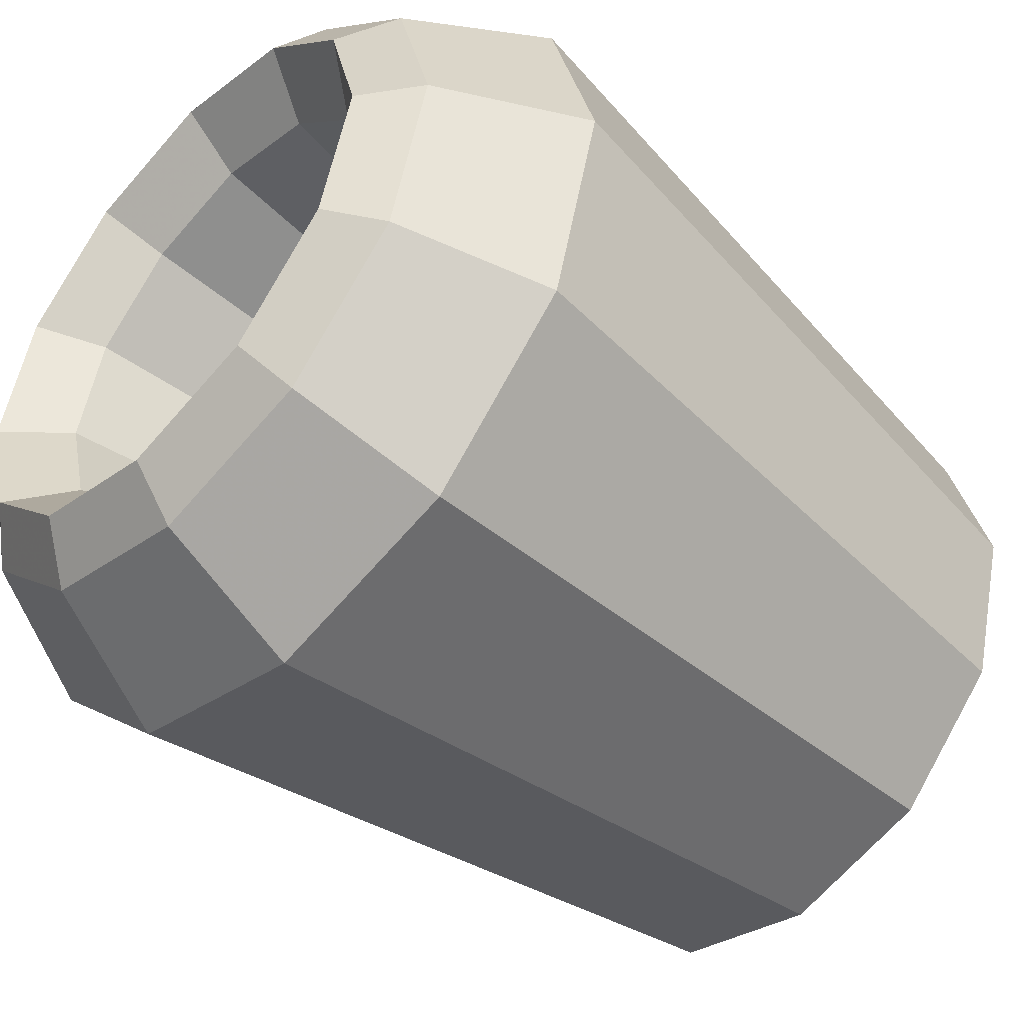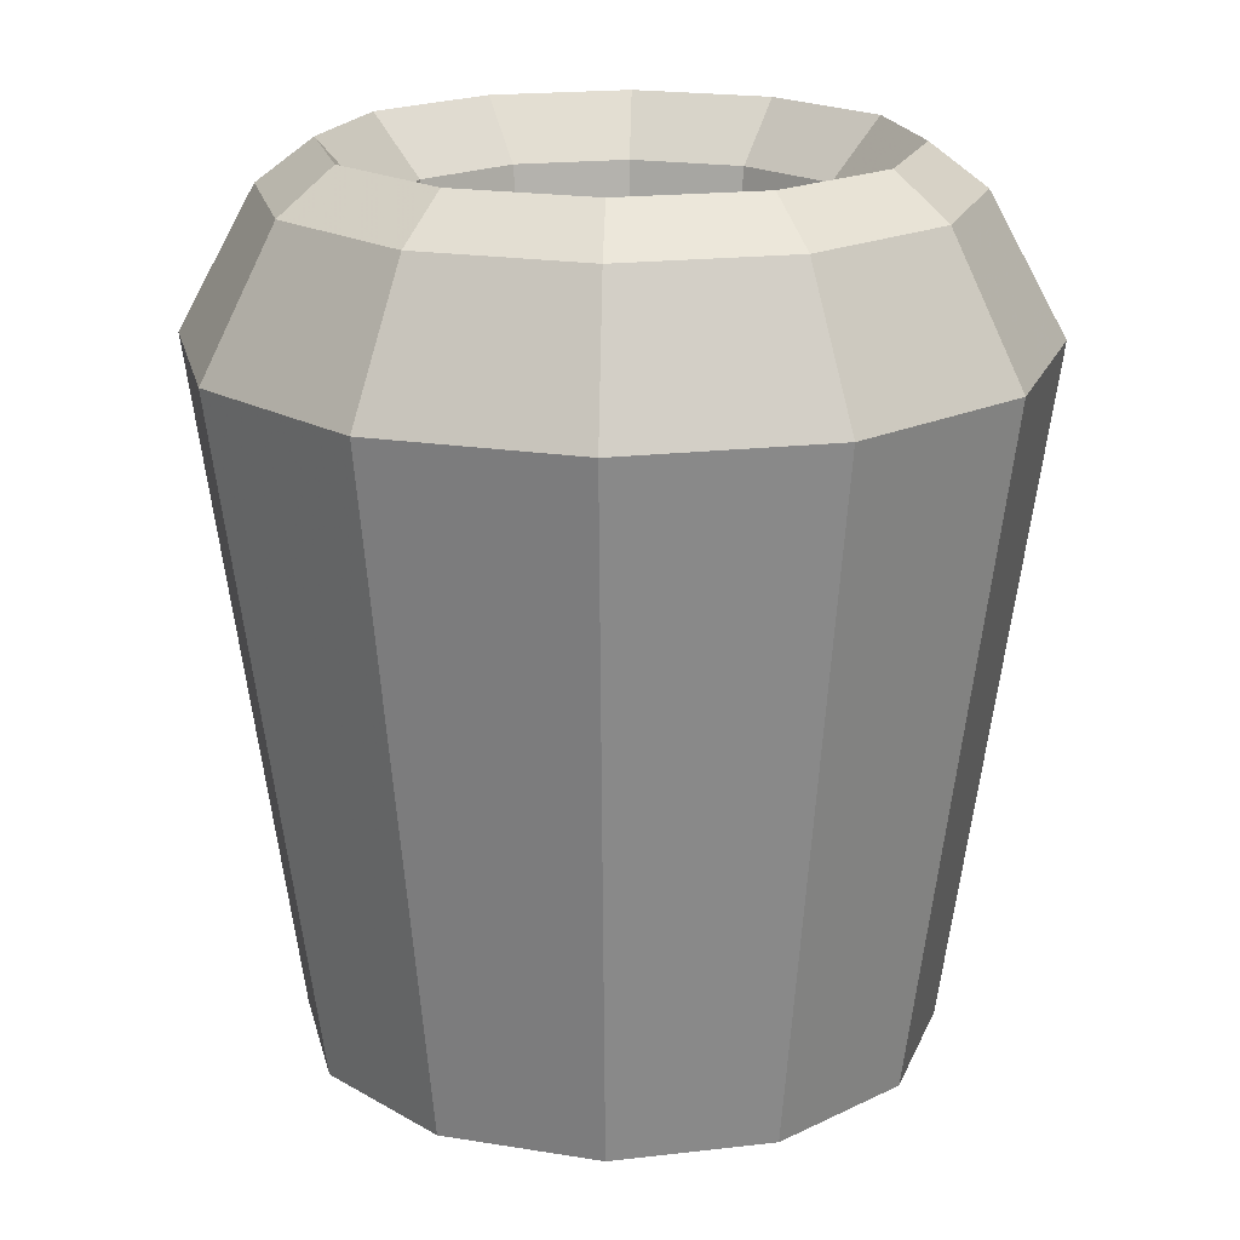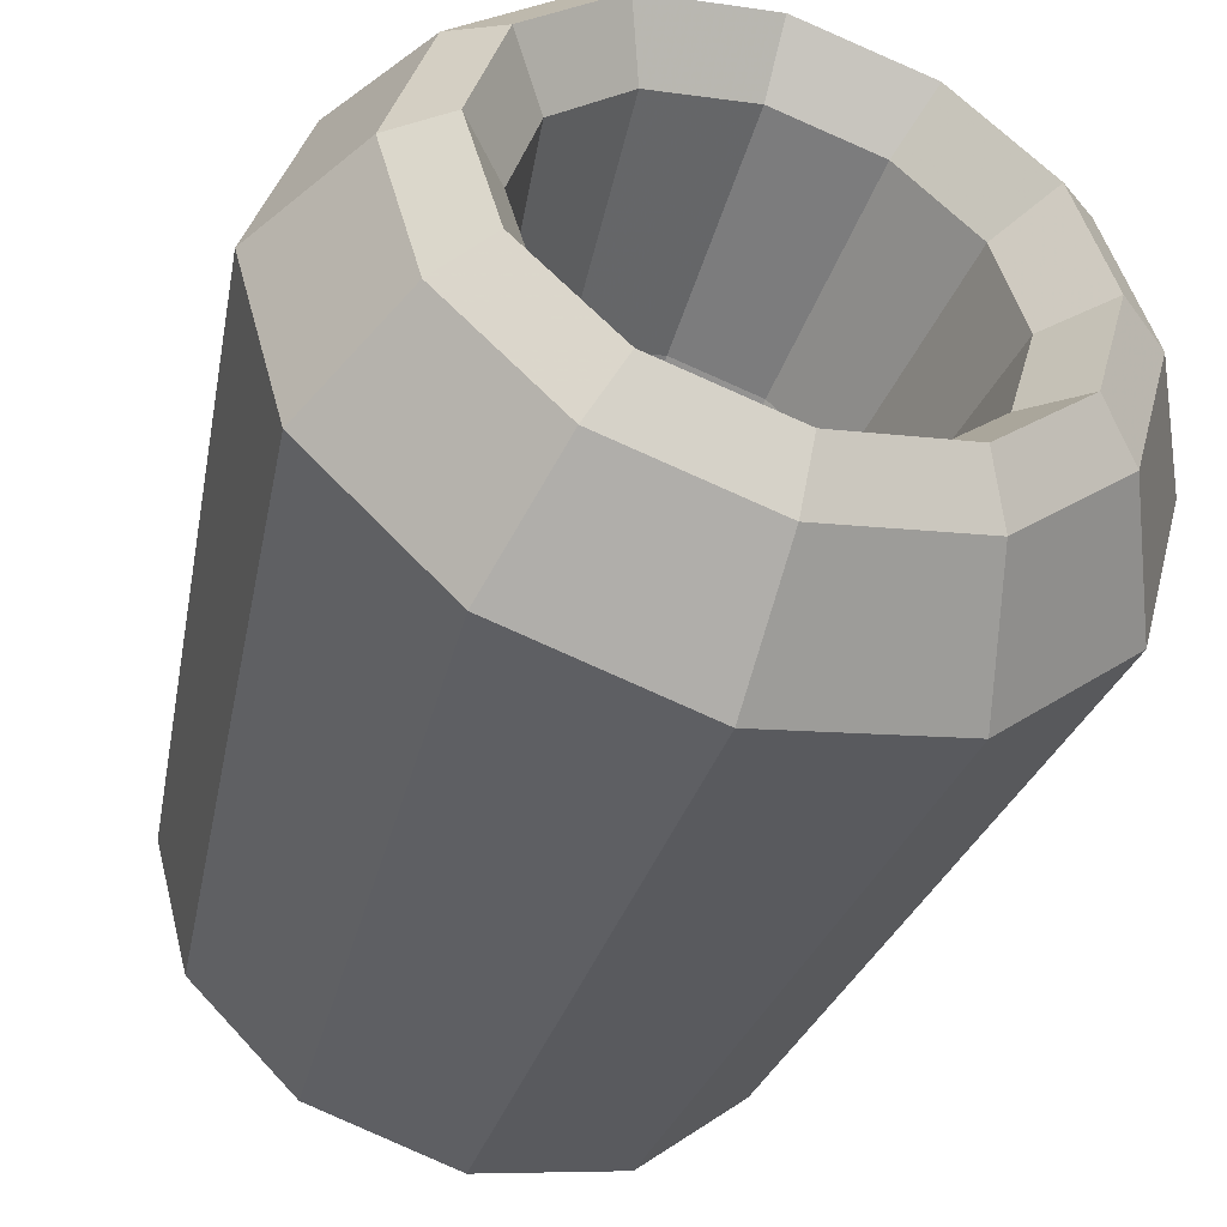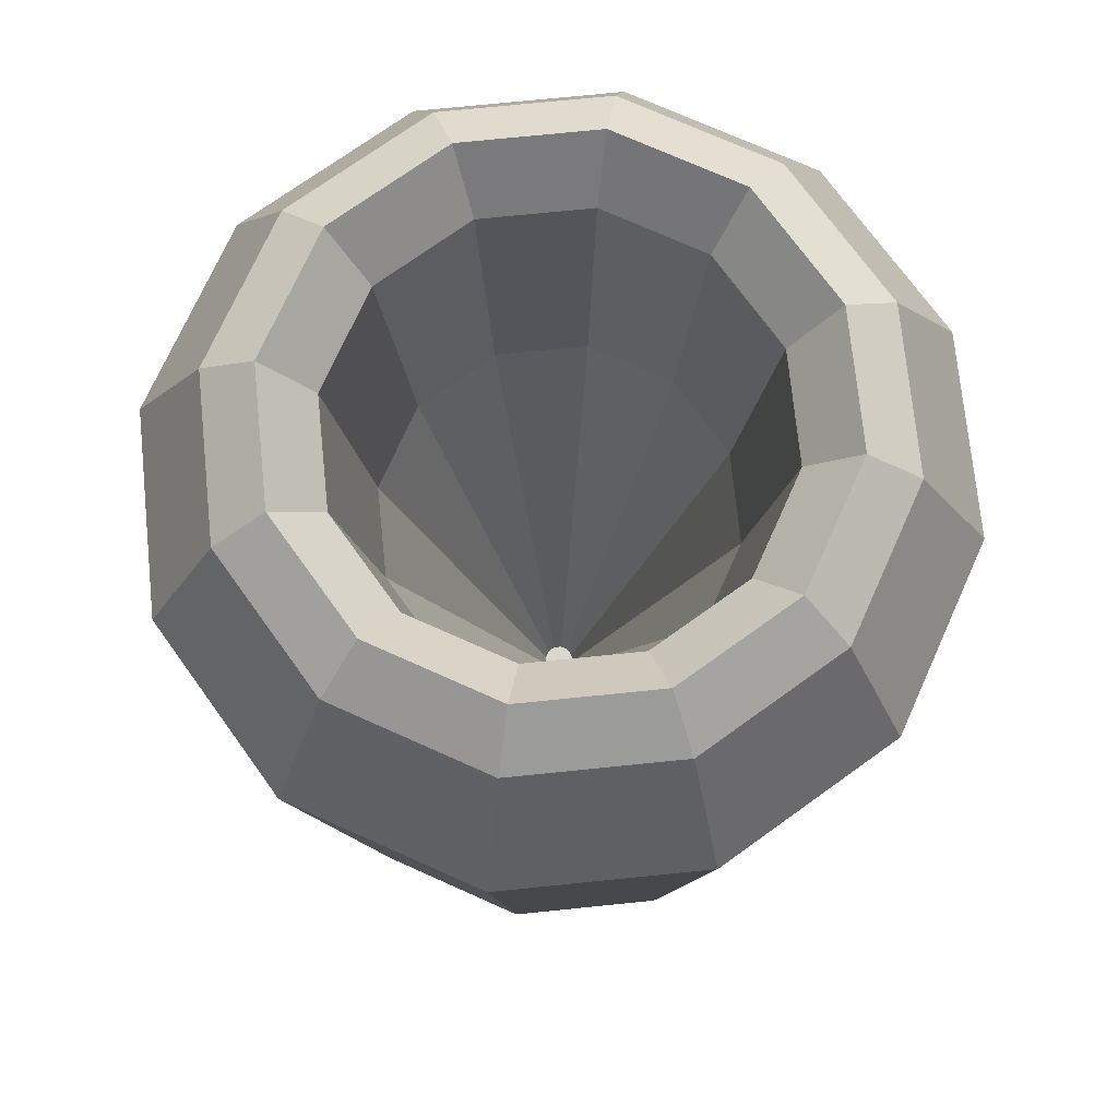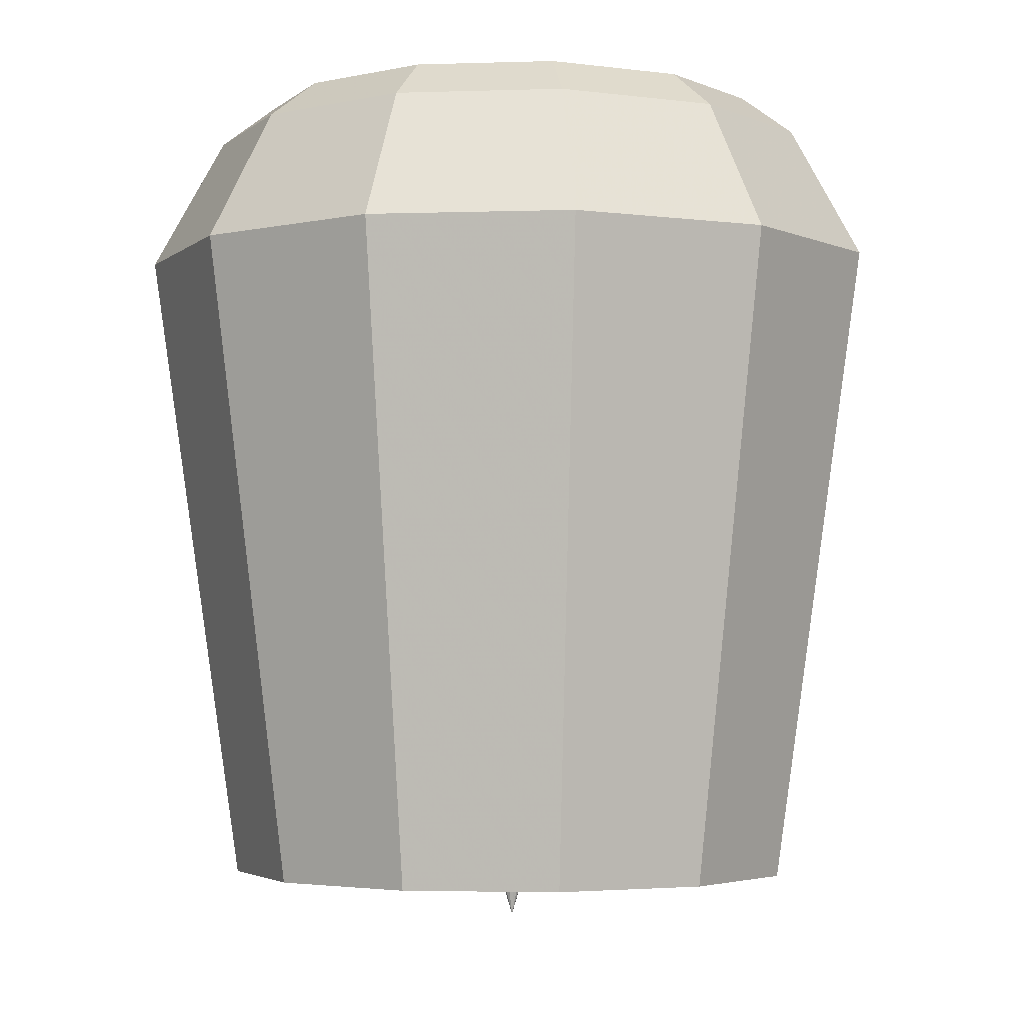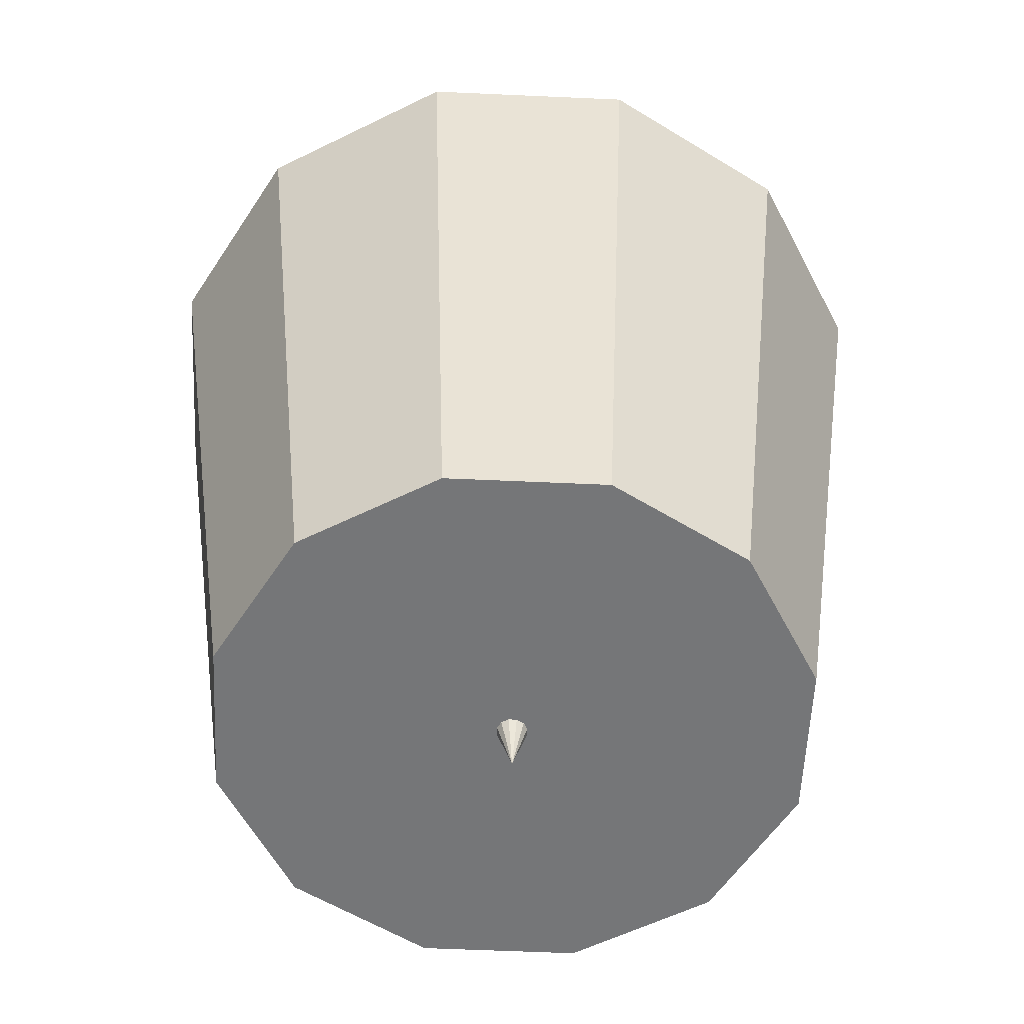
<metadata>
{"format":"obj","ext":"obj","renderer":"f3d","projection":"perspective","resolution":1024,"background":"white","views":[{"elev":-47.9,"azim":-133.0,"up":"+Z"},{"elev":19.0,"azim":-177.6,"up":"+Y"},{"elev":-47.5,"azim":161.4,"up":"+Z"},{"elev":72.8,"azim":-140.8,"up":"+Y"},{"elev":-3.5,"azim":-128.9,"up":"+Y"},{"elev":-56.8,"azim":-107.7,"up":"+Y"}]}
</metadata>
<code>
v 4.101 0 -1.75
v 2.597 0 -3.254
v 0.5424 0 -3.805
v -1.512 0 -3.254
v -3.016 0 -1.75
v -3.567 0 0.3044
v -3.016 0 2.359
v -1.512 0 3.863
v 0.5424 0 4.413
v 2.597 0 3.863
v 4.101 0 2.359
v 4.651 0 0.3044
v 5.22 9.014 -2.396
v 3.243 9.014 -4.373
v 0.5424 9.014 -5.097
v -2.158 9.014 -4.373
v -4.135 9.014 -2.396
v -4.859 9.014 0.3044
v -4.135 9.014 3.005
v -2.158 9.014 4.982
v 0.5424 9.014 5.706
v 3.243 9.014 4.982
v 5.22 9.014 3.005
v 5.944 9.014 0.3044
v 4.349 10.86 -1.894
v 2.74 10.86 -3.503
v 0.5424 10.86 -4.092
v -1.656 10.86 -3.503
v -3.265 10.86 -1.894
v -3.853 10.86 0.3044
v -3.265 10.86 2.502
v -1.656 10.86 4.111
v 0.5424 10.86 4.7
v 2.74 10.86 4.111
v 4.349 10.86 2.502
v 4.938 10.86 0.3044
v 3.706 11.42 -1.522
v 2.369 11.42 -2.86
v 0.5424 11.42 -3.349
v -1.284 11.42 -2.86
v -2.622 11.42 -1.522
v -3.111 11.42 0.3044
v -2.622 11.42 2.131
v -1.284 11.42 3.468
v 0.5424 11.42 3.958
v 2.369 11.42 3.468
v 3.706 11.42 2.131
v 4.196 11.42 0.3044
v 3.102 10.63 -1.173
v 2.02 10.63 -2.255
v 0.5424 10.63 -2.651
v -0.9354 10.63 -2.255
v -2.017 10.63 -1.173
v -2.413 10.63 0.3044
v -2.017 10.63 1.782
v -0.9354 10.63 2.864
v 0.5424 10.63 3.26
v 2.02 10.63 2.864
v 3.102 10.63 1.782
v 3.498 10.63 0.3044
v 2.649 7.322 -0.9119
v 1.759 7.322 -1.802
v 0.5424 7.322 -2.128
v -0.6738 7.322 -1.802
v -1.564 7.322 -0.9119
v -1.89 7.322 0.3044
v -1.564 7.322 1.521
v -0.6738 7.322 2.411
v 0.5424 7.322 2.737
v 1.759 7.322 2.411
v 2.649 7.322 1.521
v 2.975 7.322 0.3044
v 0.5424 0 0.3044
v 0.5424 -0.6909 0.3044
f 1 2 14 13
f 2 3 15 14
f 3 4 16 15
f 4 5 17 16
f 5 6 18 17
f 6 7 19 18
f 7 8 20 19
f 8 9 21 20
f 9 10 22 21
f 10 11 23 22
f 11 12 24 23
f 12 1 13 24
f 13 14 26 25
f 14 15 27 26
f 15 16 28 27
f 16 17 29 28
f 17 18 30 29
f 18 19 31 30
f 19 20 32 31
f 20 21 33 32
f 21 22 34 33
f 22 23 35 34
f 23 24 36 35
f 24 13 25 36
f 25 26 38 37
f 26 27 39 38
f 27 28 40 39
f 28 29 41 40
f 29 30 42 41
f 30 31 43 42
f 31 32 44 43
f 32 33 45 44
f 33 34 46 45
f 34 35 47 46
f 35 36 48 47
f 36 25 37 48
f 37 38 50 49
f 38 39 51 50
f 39 40 52 51
f 40 41 53 52
f 41 42 54 53
f 42 43 55 54
f 43 44 56 55
f 44 45 57 56
f 45 46 58 57
f 46 47 59 58
f 47 48 60 59
f 48 37 49 60
f 49 50 62 61
f 50 51 63 62
f 51 52 64 63
f 52 53 65 64
f 53 54 66 65
f 54 55 67 66
f 55 56 68 67
f 56 57 69 68
f 57 58 70 69
f 58 59 71 70
f 59 60 72 71
f 60 49 61 72
f 2 1 73
f 3 2 73
f 4 3 73
f 5 4 73
f 6 5 73
f 7 6 73
f 8 7 73
f 9 8 73
f 10 9 73
f 11 10 73
f 12 11 73
f 1 12 73
f 61 62 74
f 62 63 74
f 63 64 74
f 64 65 74
f 65 66 74
f 66 67 74
f 67 68 74
f 68 69 74
f 69 70 74
f 70 71 74
f 71 72 74
f 72 61 74

</code>
